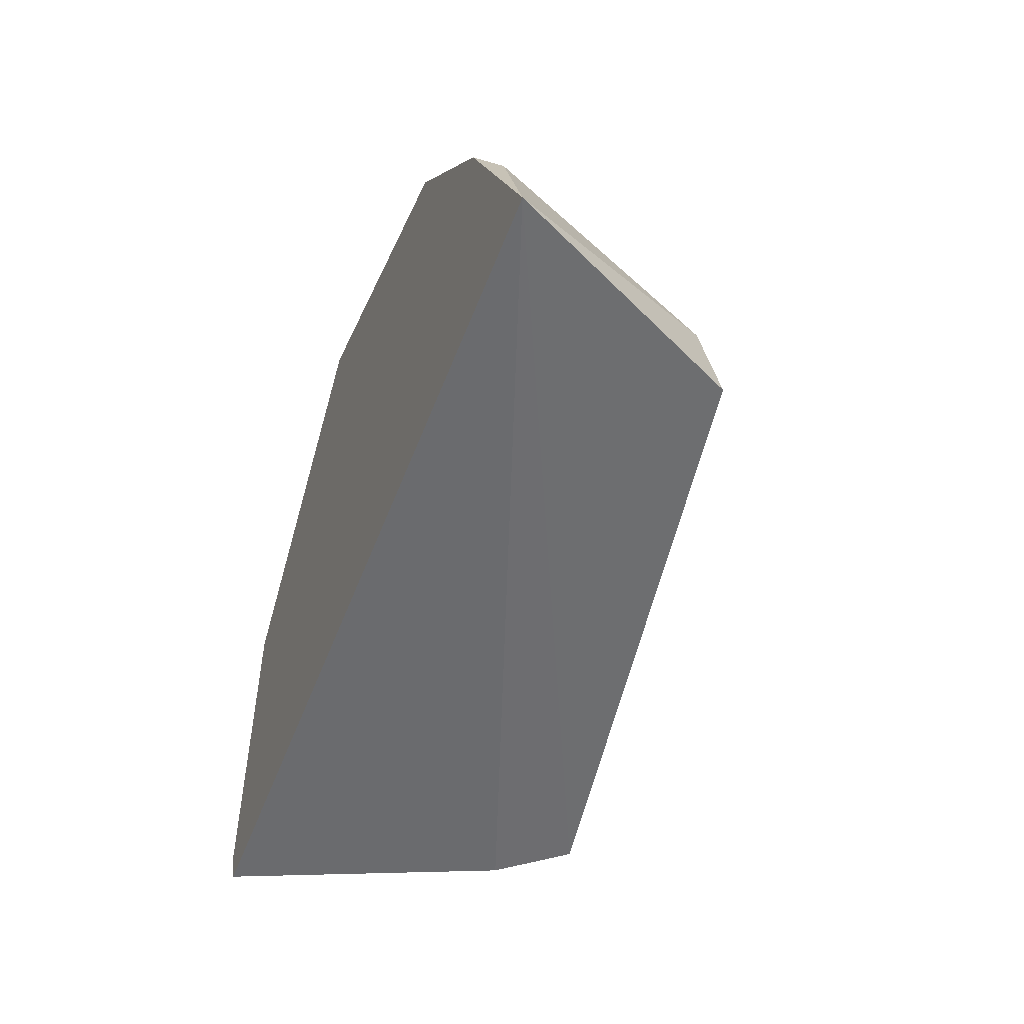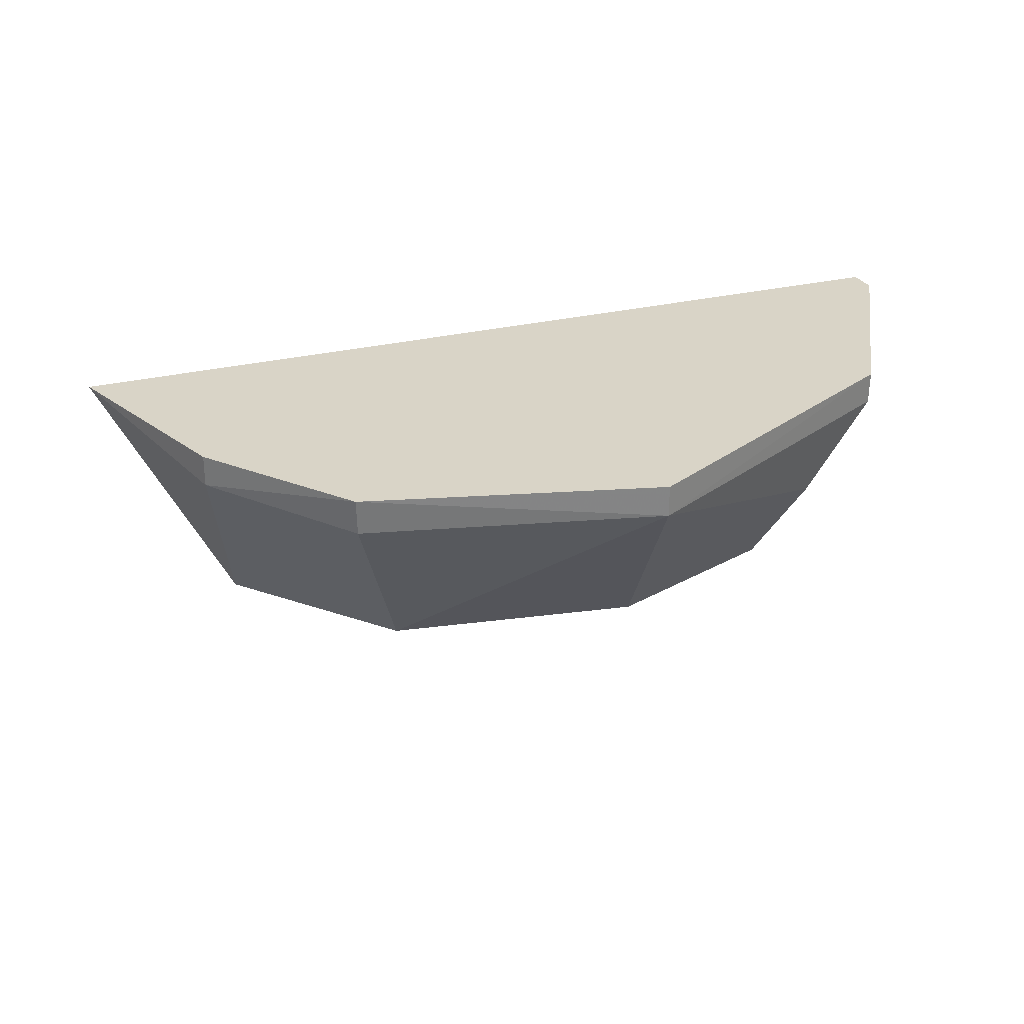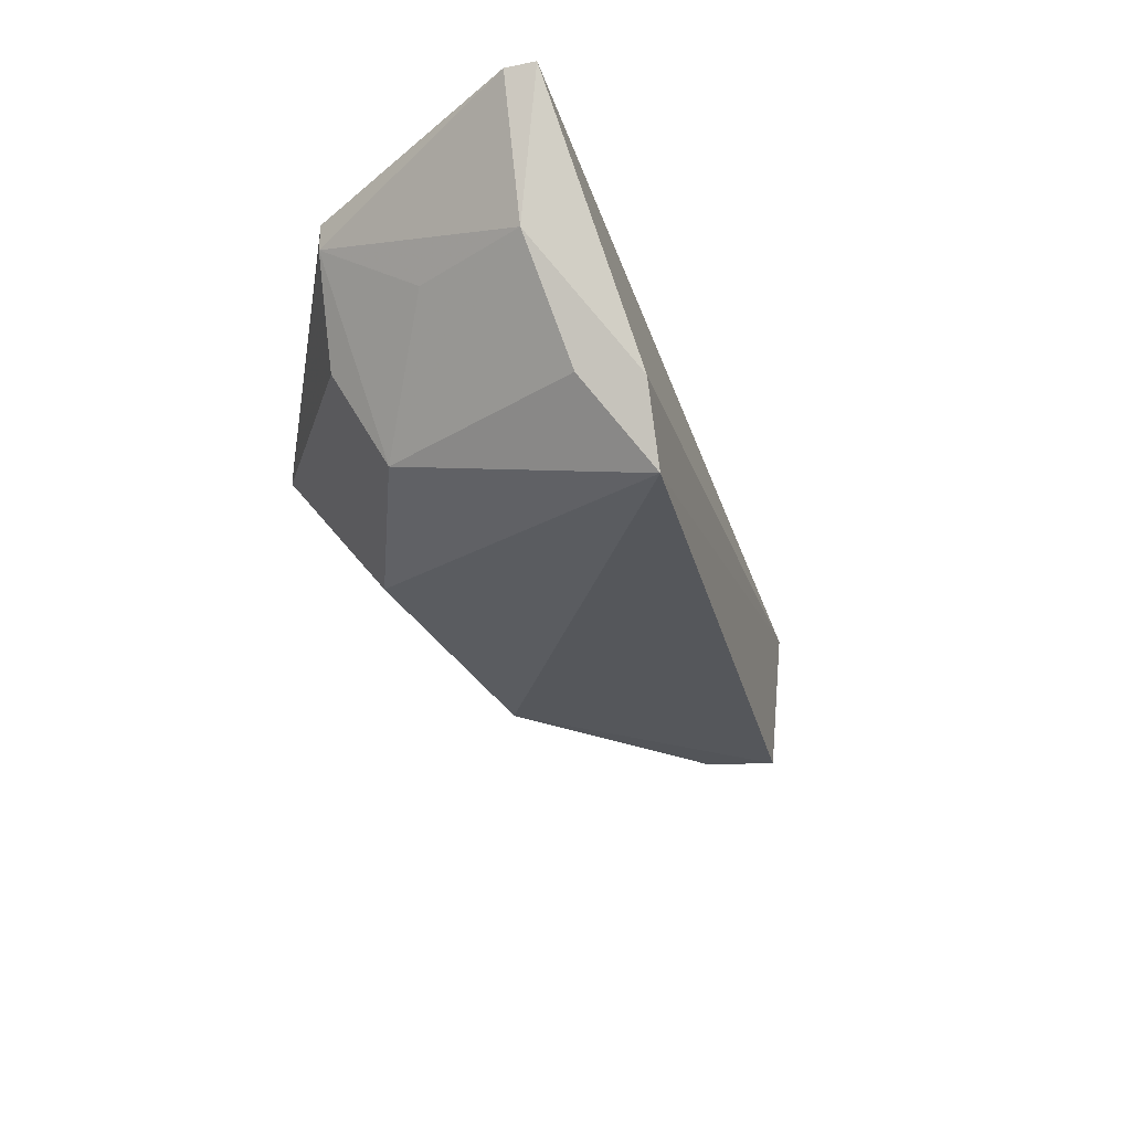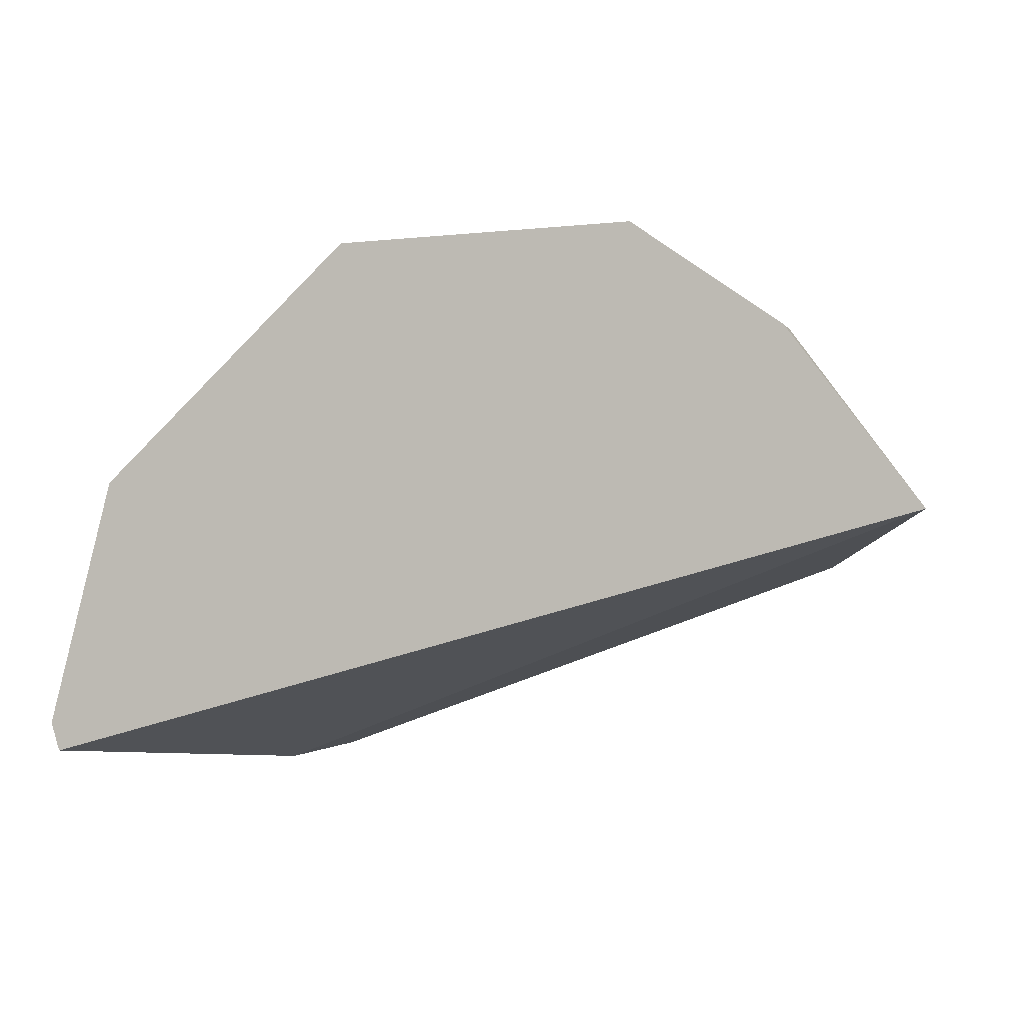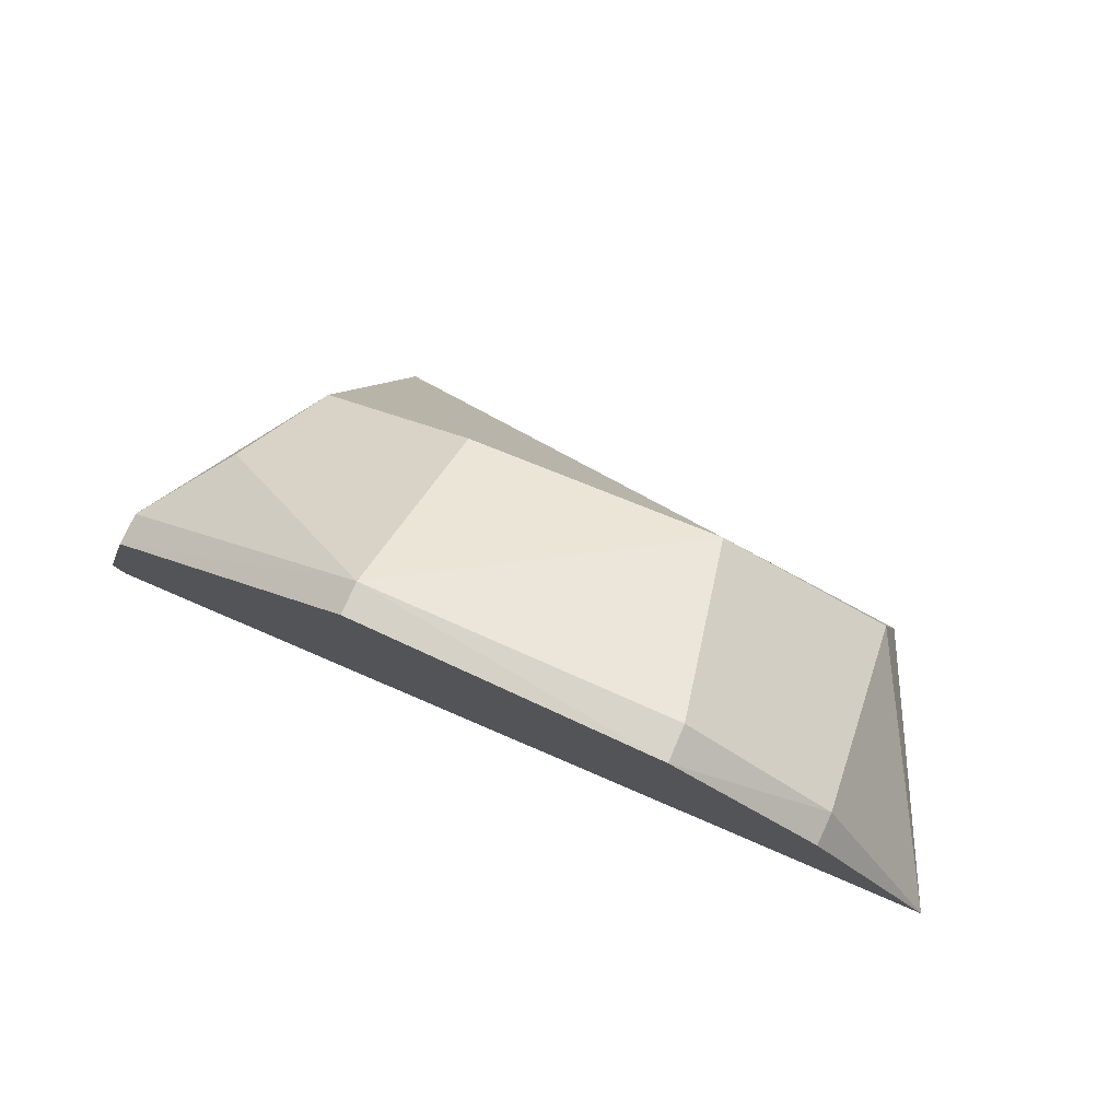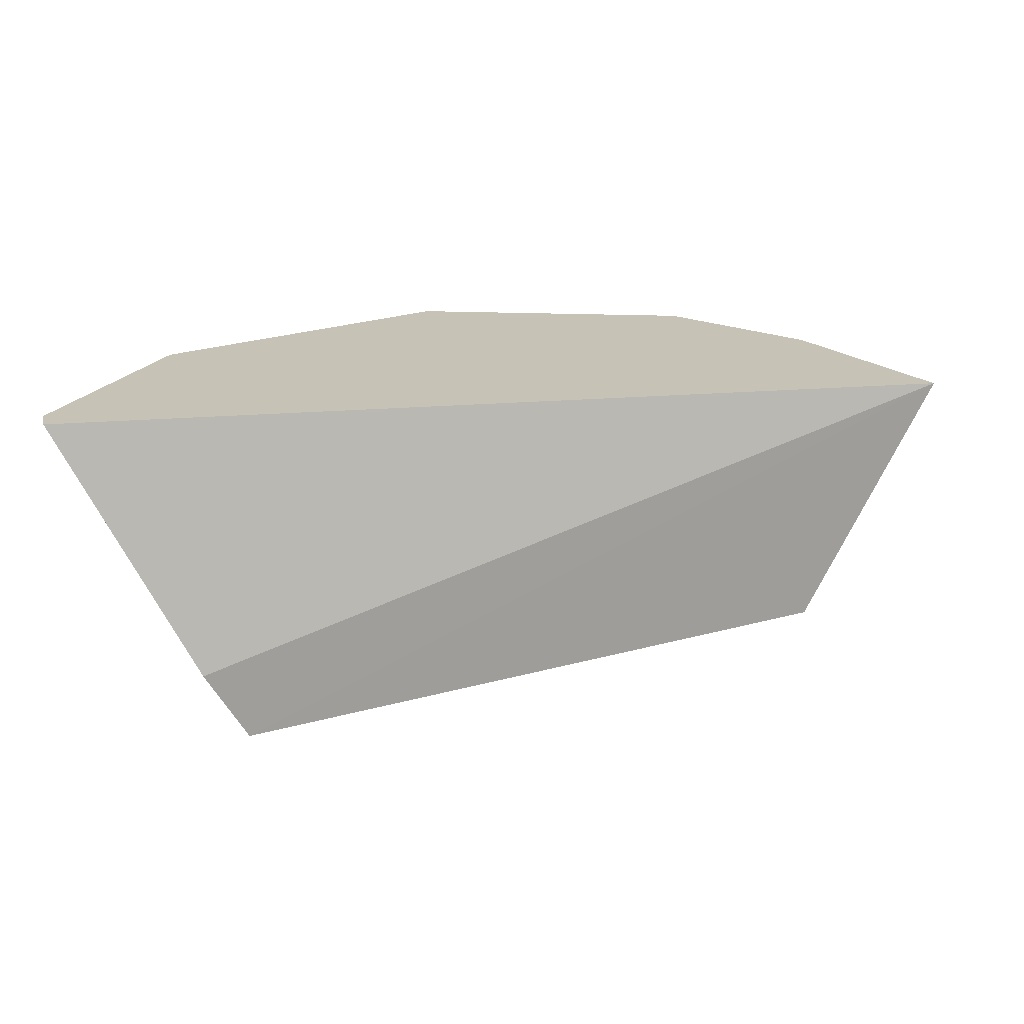
<metadata>
{"format":"obj","ext":"obj","renderer":"f3d","projection":"perspective","resolution":1024,"background":"white","views":[{"elev":-36.5,"azim":68.8,"up":"+Y"},{"elev":28.8,"azim":174.6,"up":"+Z"},{"elev":-37.1,"azim":-57.7,"up":"+Z"},{"elev":-4.2,"azim":18.3,"up":"+Y"},{"elev":79.2,"azim":24.5,"up":"+Y"},{"elev":19.3,"azim":5.0,"up":"+Z"}]}
</metadata>
<code>
v -0.07186 -0.008492 0.007576
v 0.06579 0.02715 0.007576
v -0.02343 0.0707 0.007576
v -0.04234 -0.008746 -0.04335
v -0.04874 -0.01082 -0.03229
v 0.01737 0.05347 -0.02608
v -0.05277 0.03907 -0.01102
v -0.06417 -0.001072 -0.0131
v 0.02306 0.07096 0.007576
v 0.04633 0.02083 -0.03097
v -0.06345 0.03436 0.007576
v -0.0209 0.05206 -0.02455
v -0.04557 0.03311 -0.02591
v -0.02343 0.0707 0.002688
v 0.04592 0.05436 0.002688
v -0.0733 -0.004039 0.007576
v -0.06338 0.03434 0.002561
v -0.05263 -0.002244 -0.03056
v 0.02291 0.07053 0.001965
v 0.04592 0.05436 0.007576
v 0.04425 0.03215 -0.02846
v -0.06023 0.01816 -0.01058
f 5 2 1
f 5 4 2
f 8 5 1
f 9 1 2
f 9 3 1
f 10 2 4
f 10 4 6
f 11 1 3
f 12 6 4
f 13 12 4
f 13 7 12
f 14 3 9
f 14 6 12
f 14 12 7
f 14 11 3
f 16 8 1
f 16 1 11
f 17 16 11
f 17 8 16
f 17 7 13
f 17 14 7
f 17 11 14
f 18 13 4
f 18 8 13
f 18 4 5
f 18 5 8
f 19 14 9
f 19 6 14
f 19 15 6
f 19 9 15
f 20 15 9
f 20 9 2
f 20 2 15
f 21 15 2
f 21 2 10
f 21 10 6
f 21 6 15
f 22 17 13
f 22 13 8
f 22 8 17

</code>
